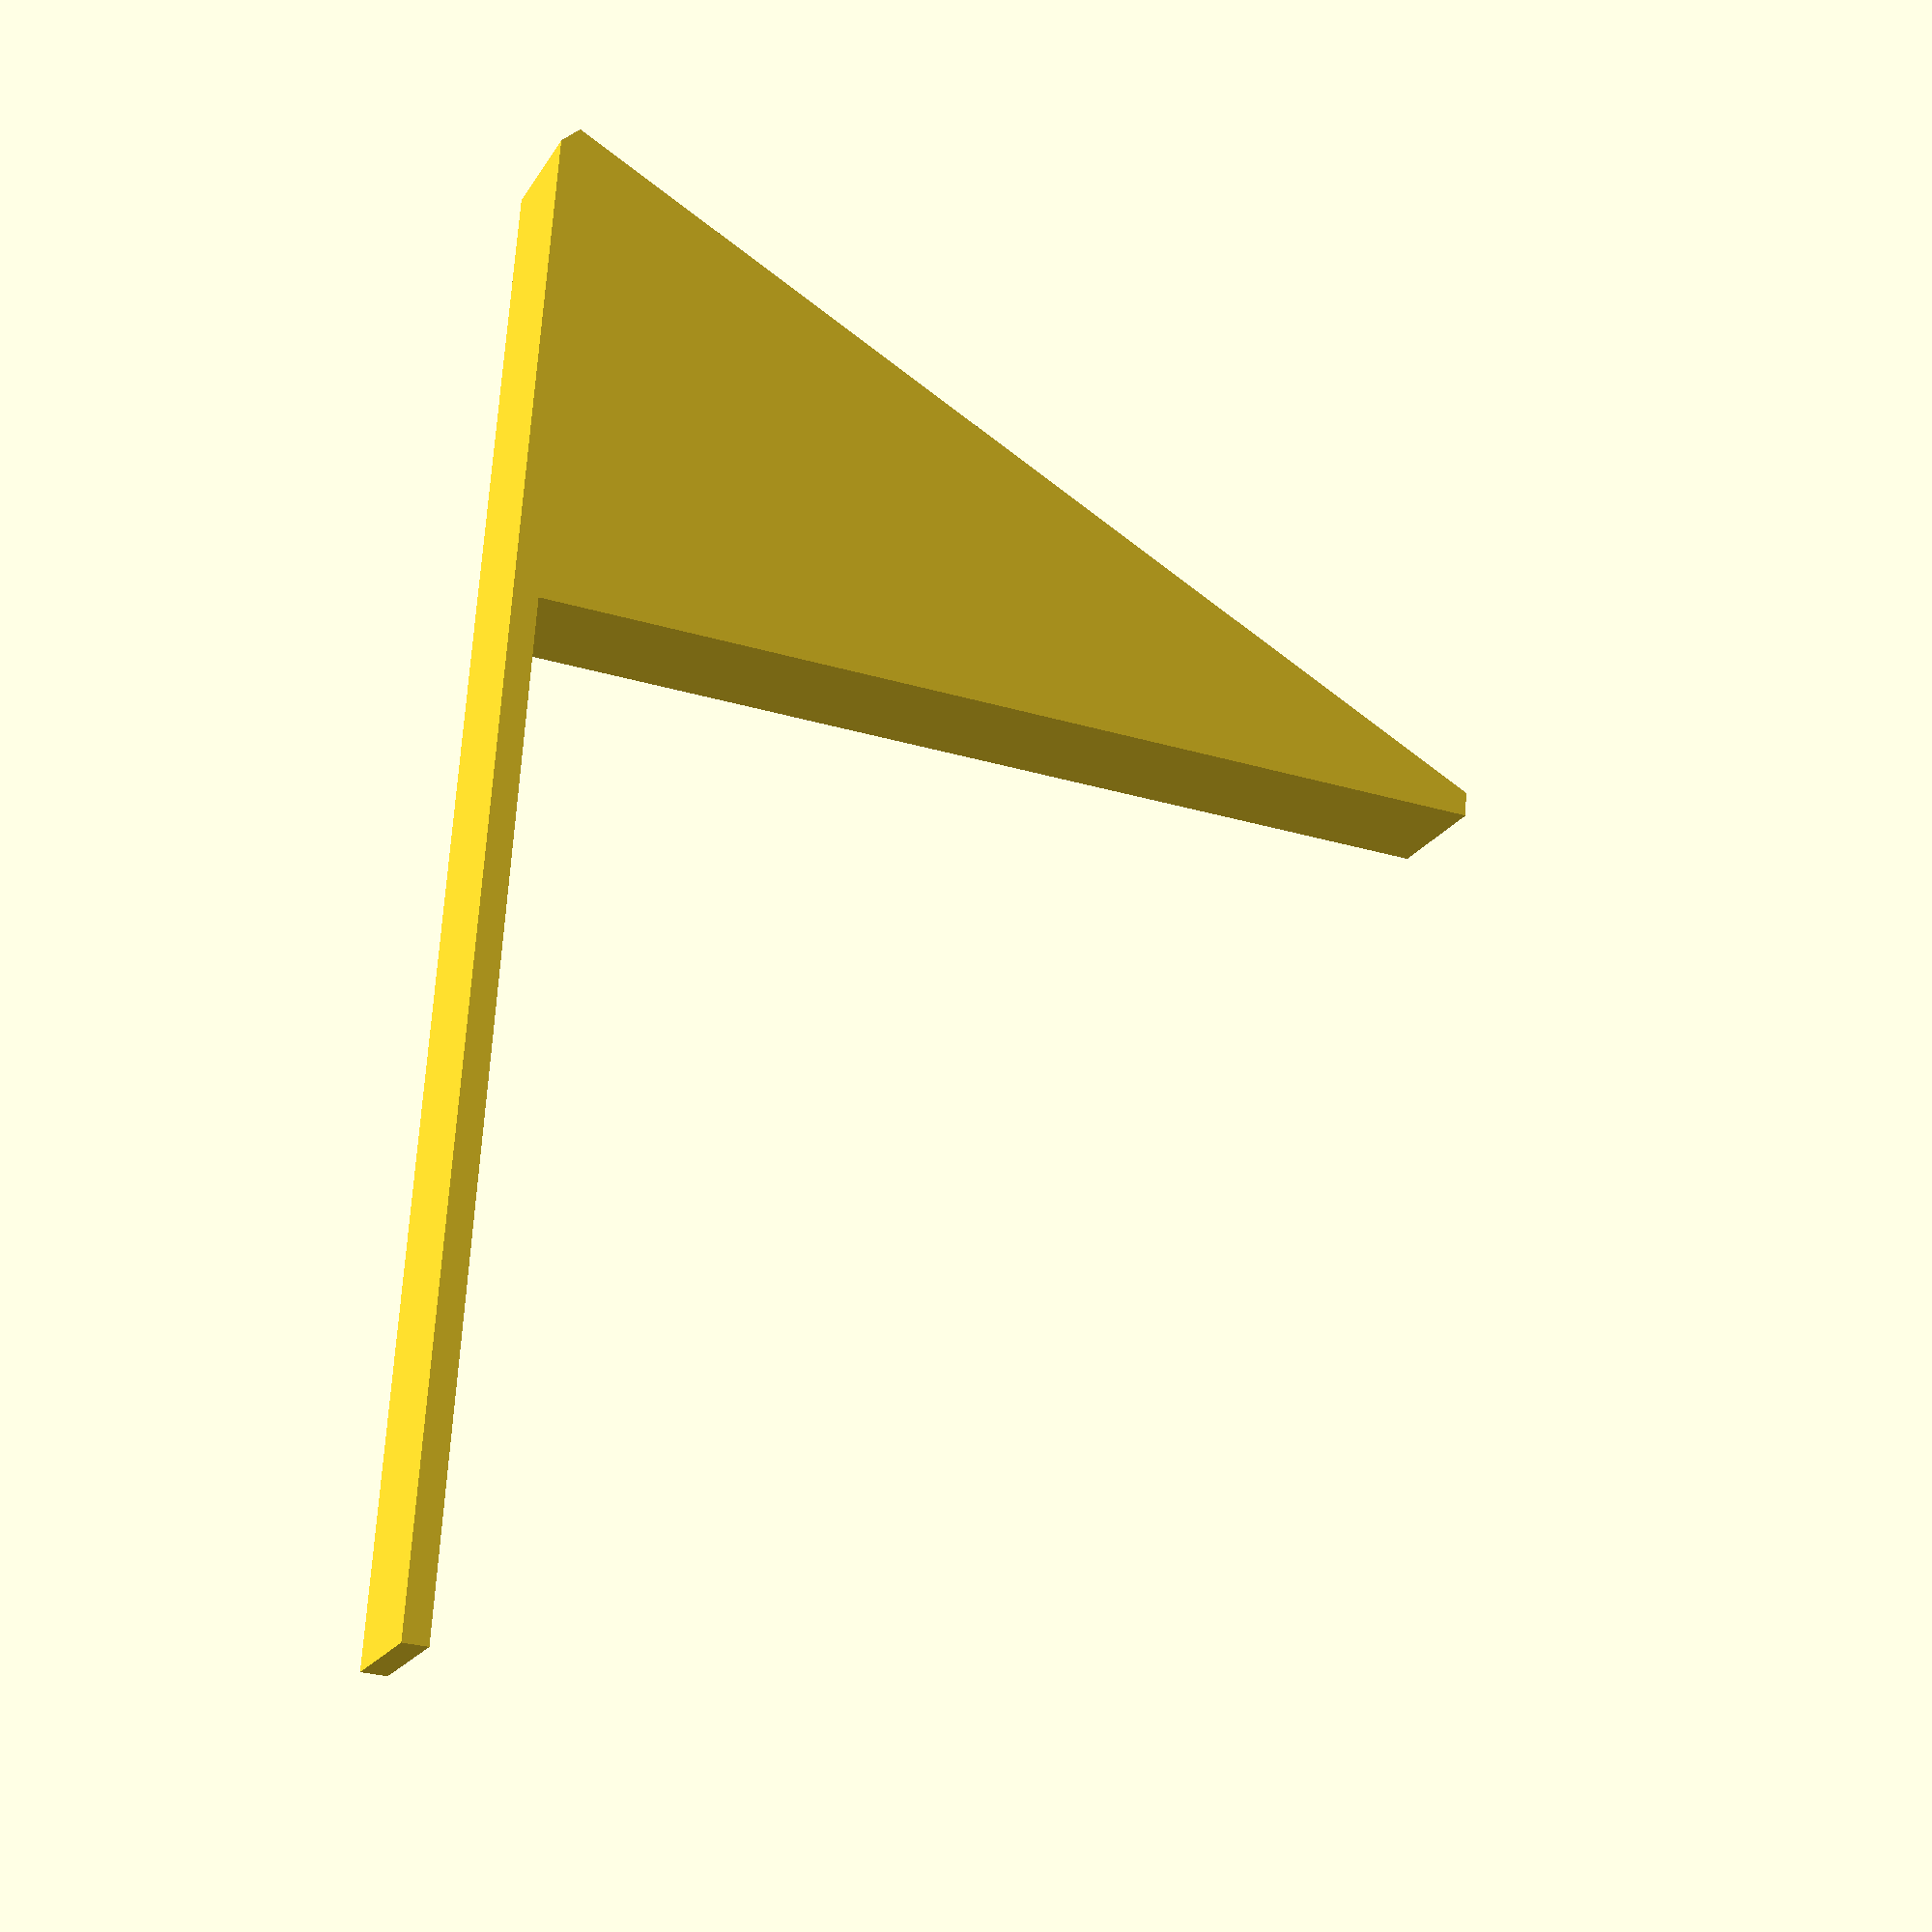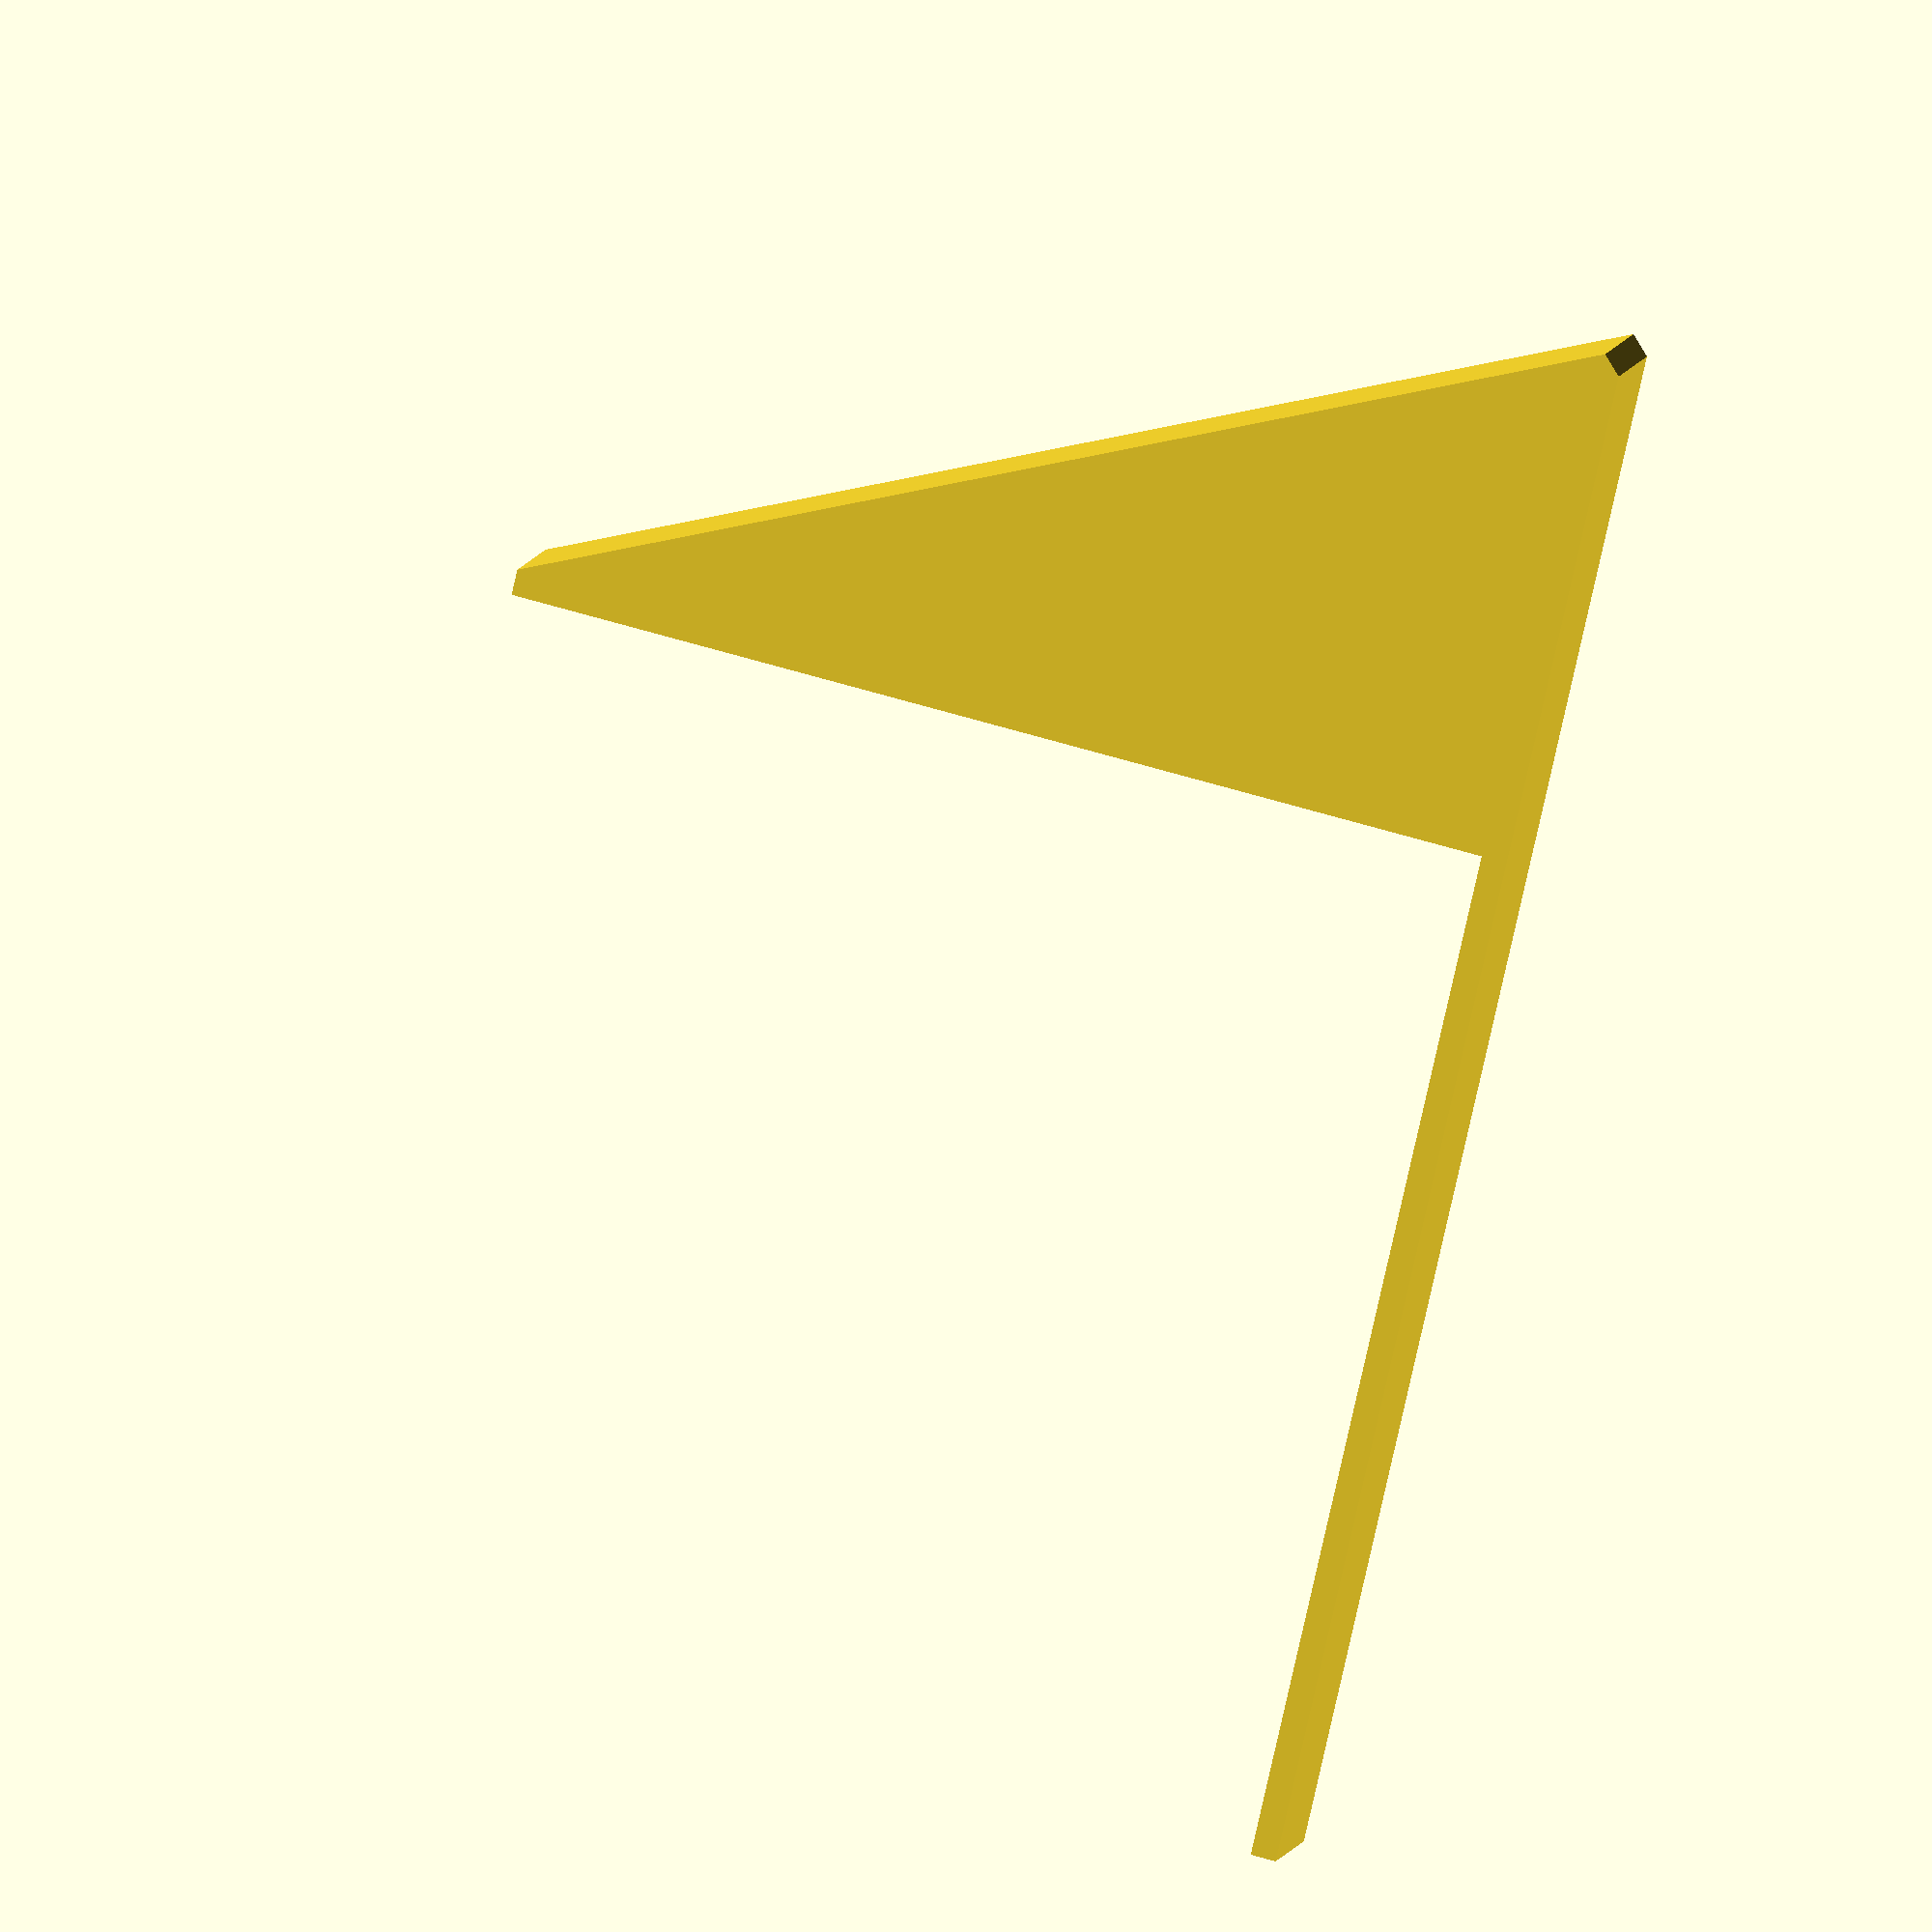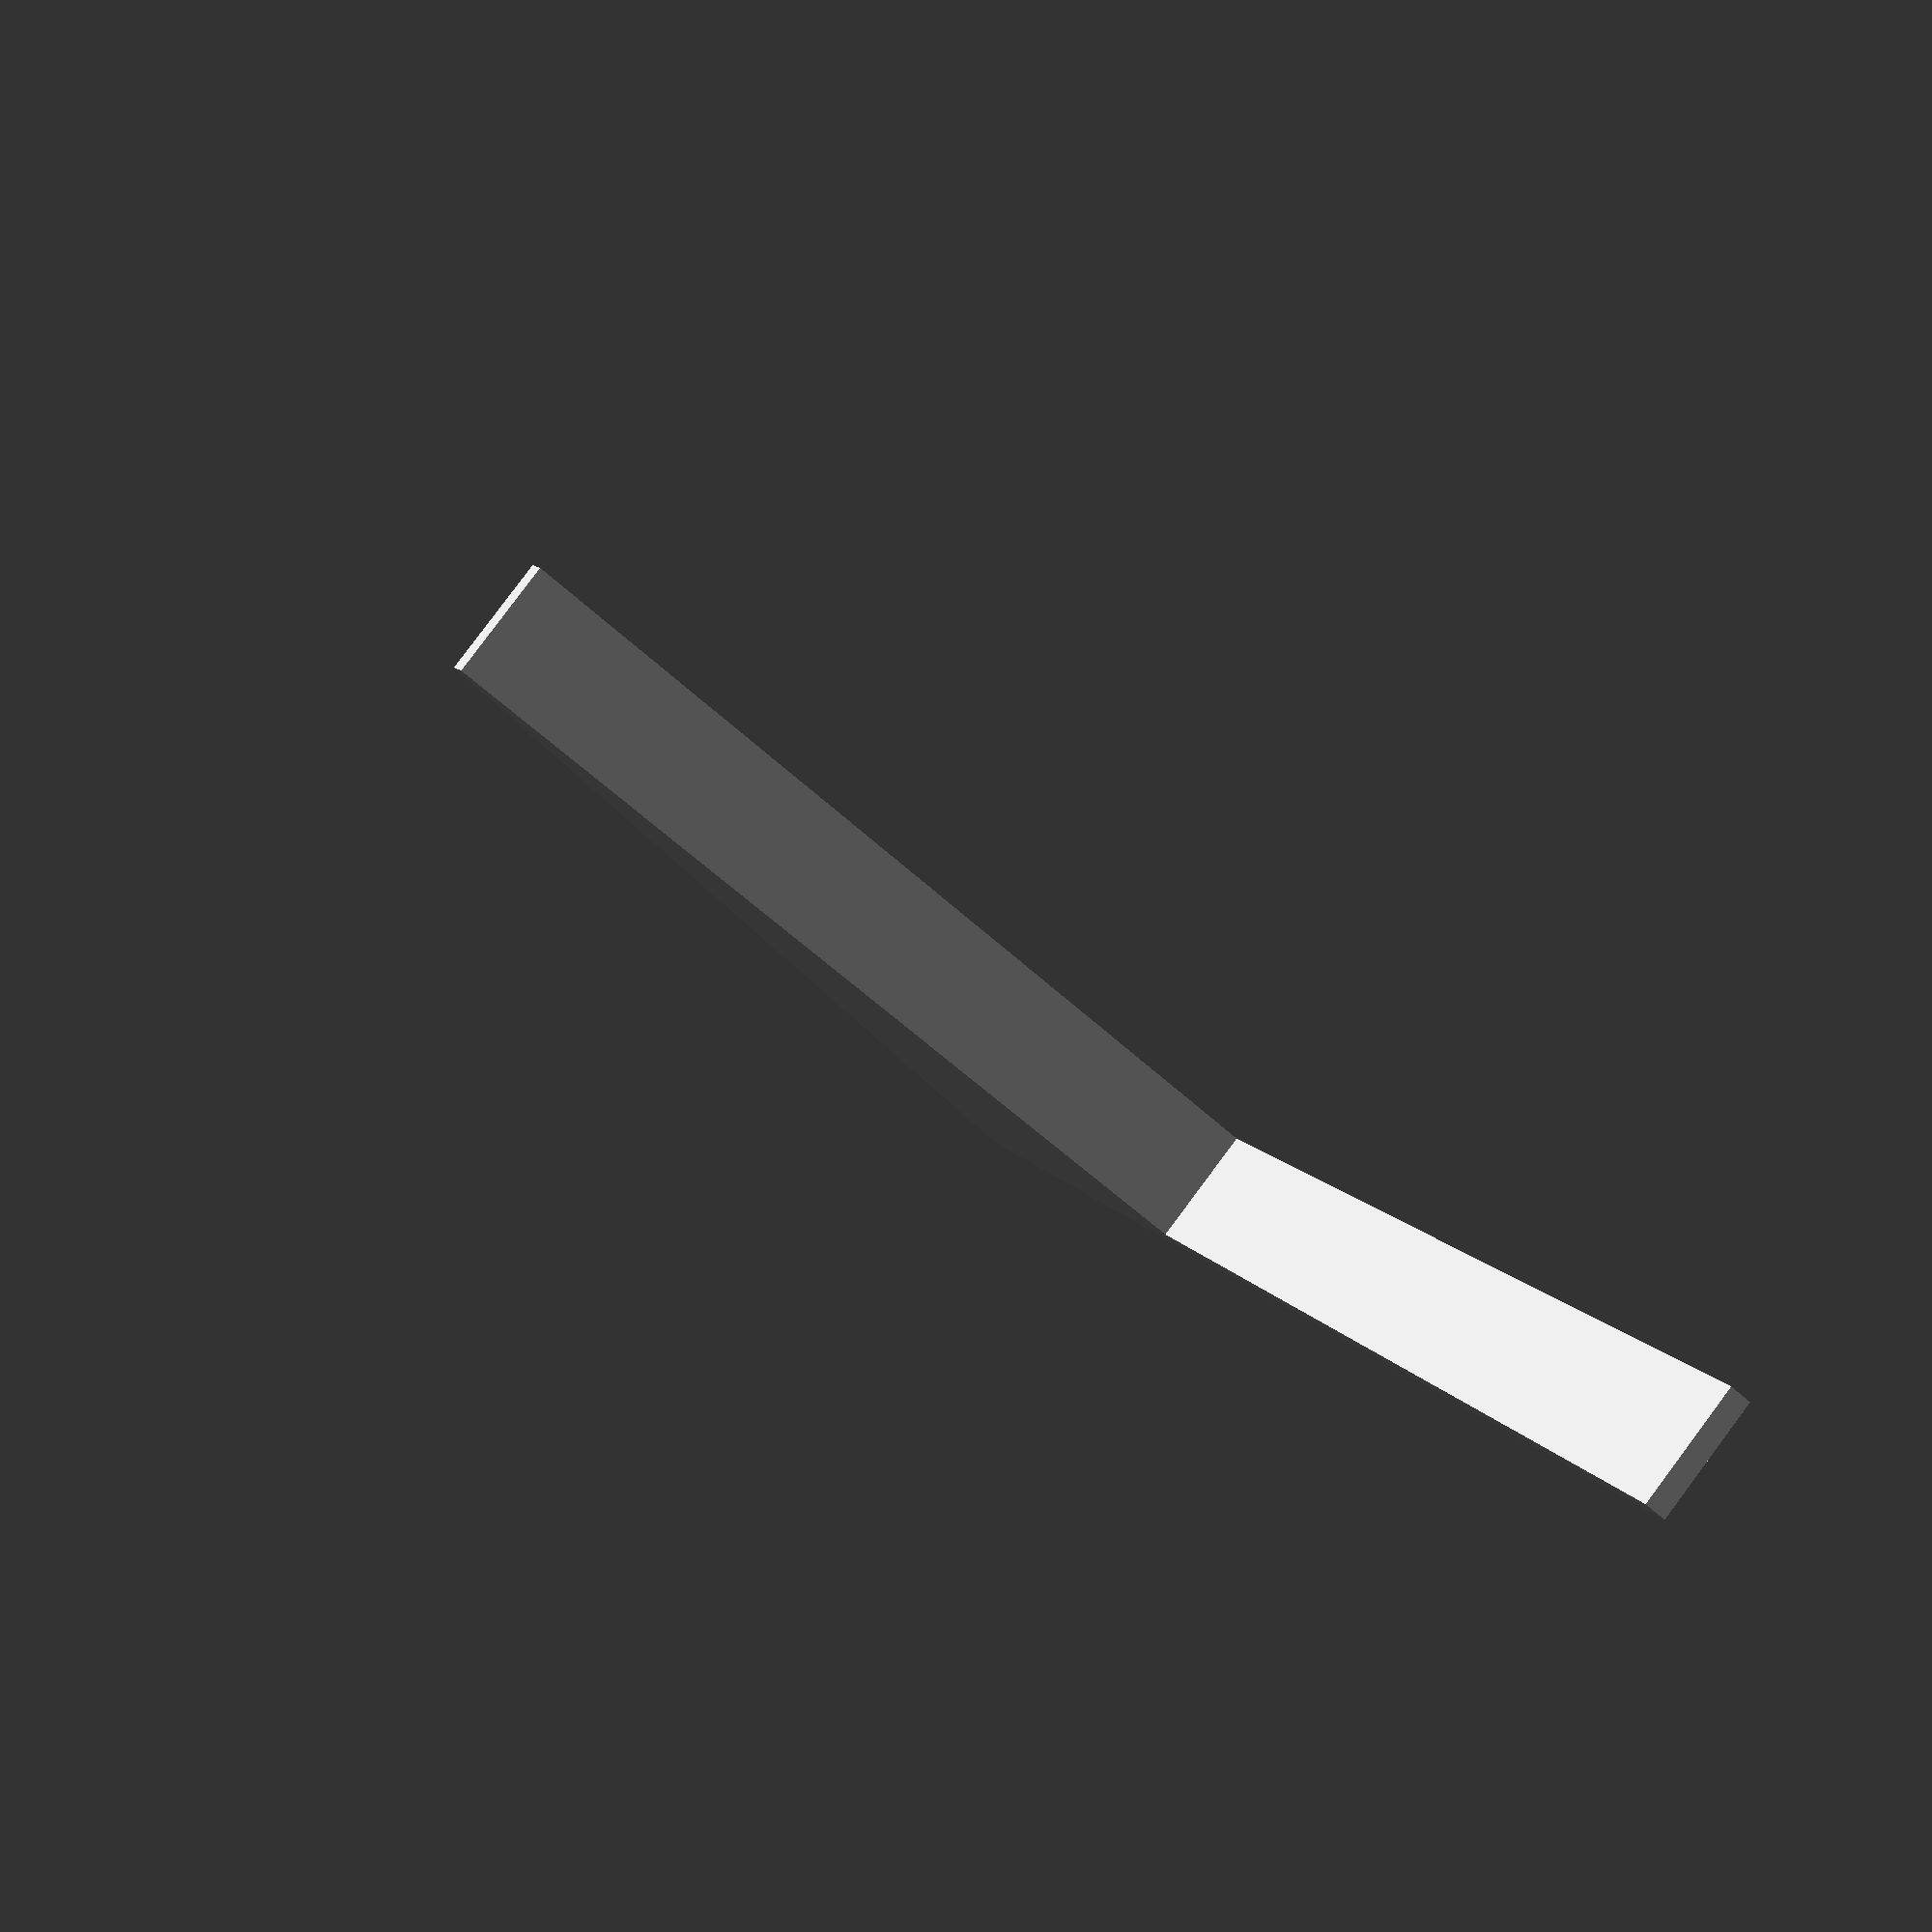
<openscad>
support();

module support() {
    cube([10,80,2]);
    hull() {
        rotate([90,0,0]){
            cube([10,80,2]);
        }
        translate([0,-1.5,40.33333]) {
            rotate([225,0,0]){
                cube([10,55,2]);
            }
        }
    }
}
</openscad>
<views>
elev=30.3 azim=171.2 roll=246.9 proj=p view=solid
elev=303.9 azim=134.4 roll=108.0 proj=o view=solid
elev=55.0 azim=148.1 roll=45.2 proj=p view=wireframe
</views>
